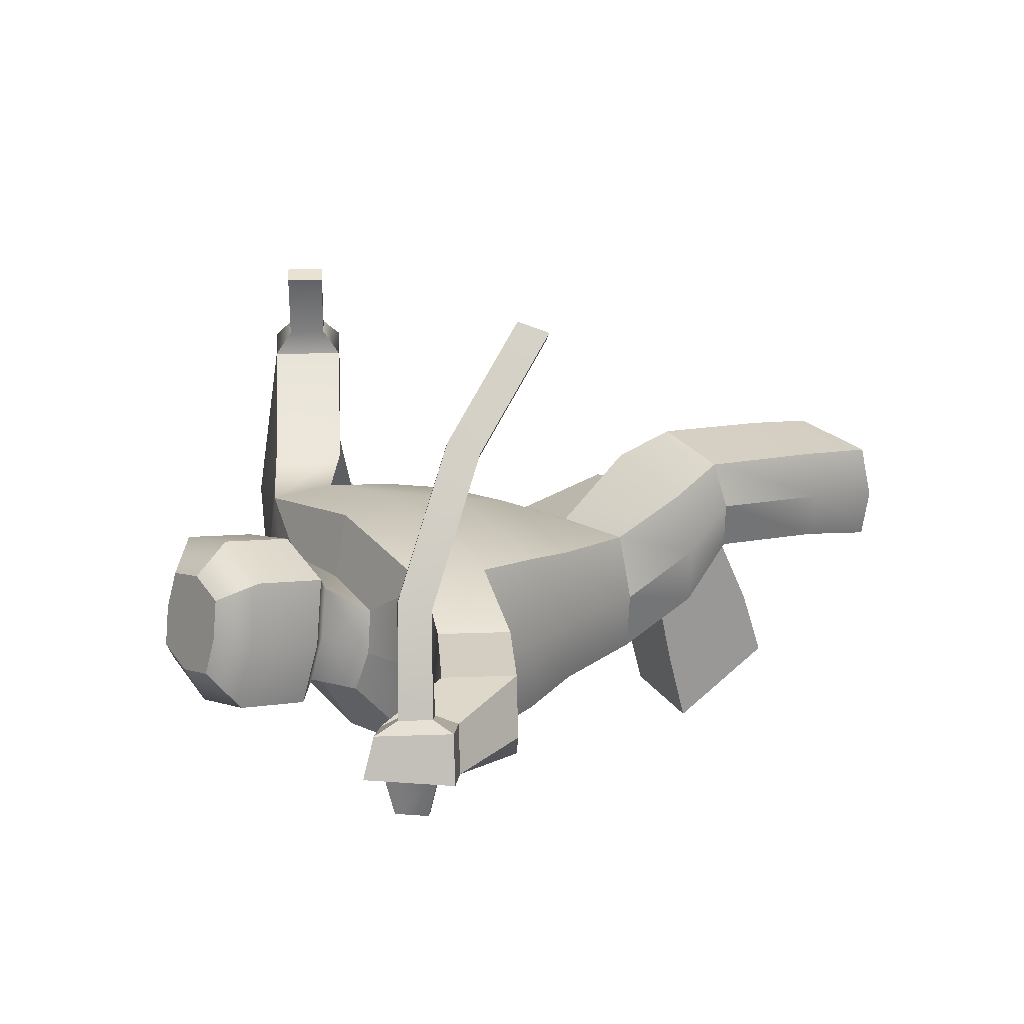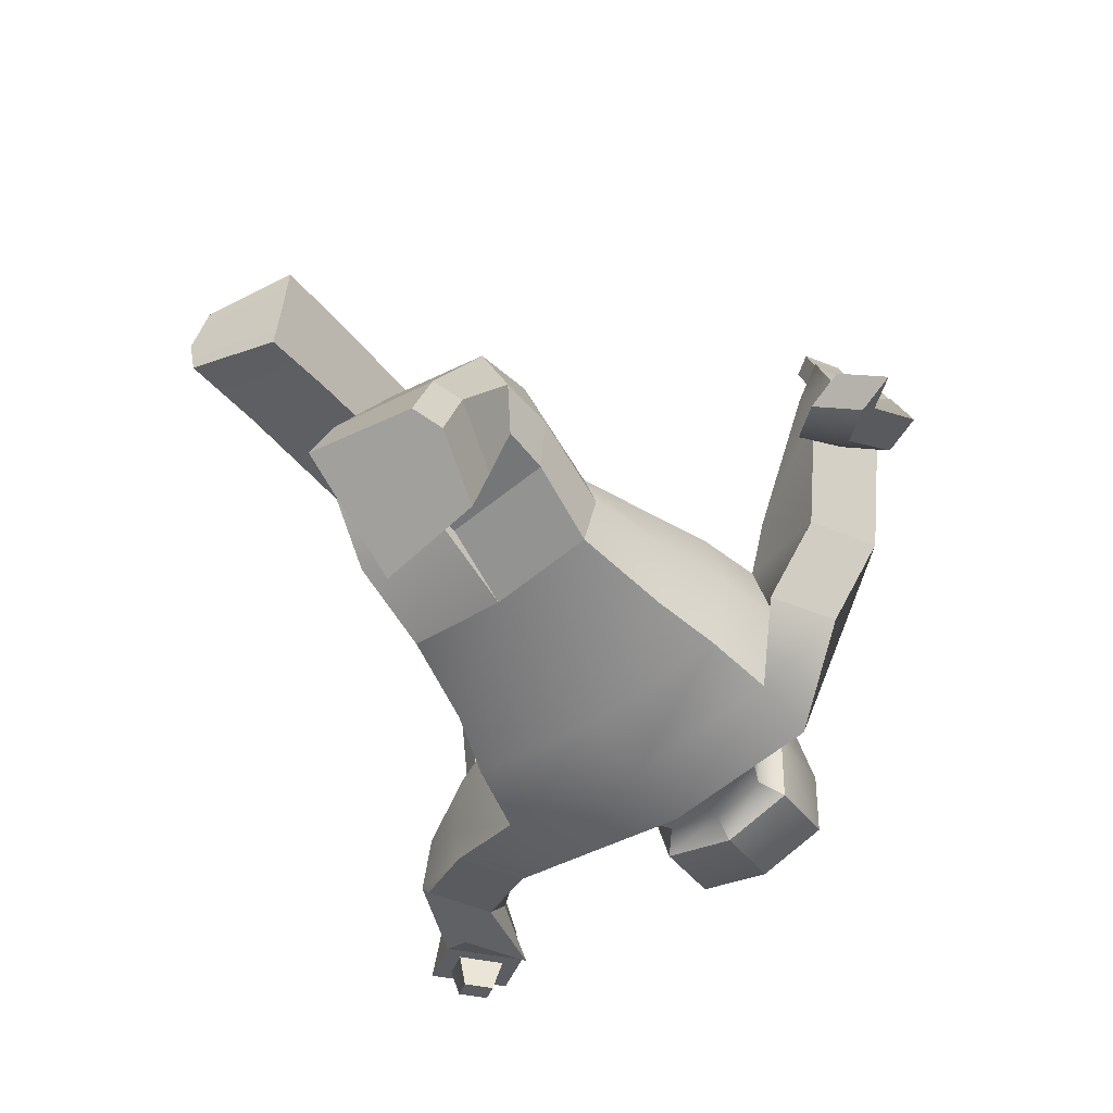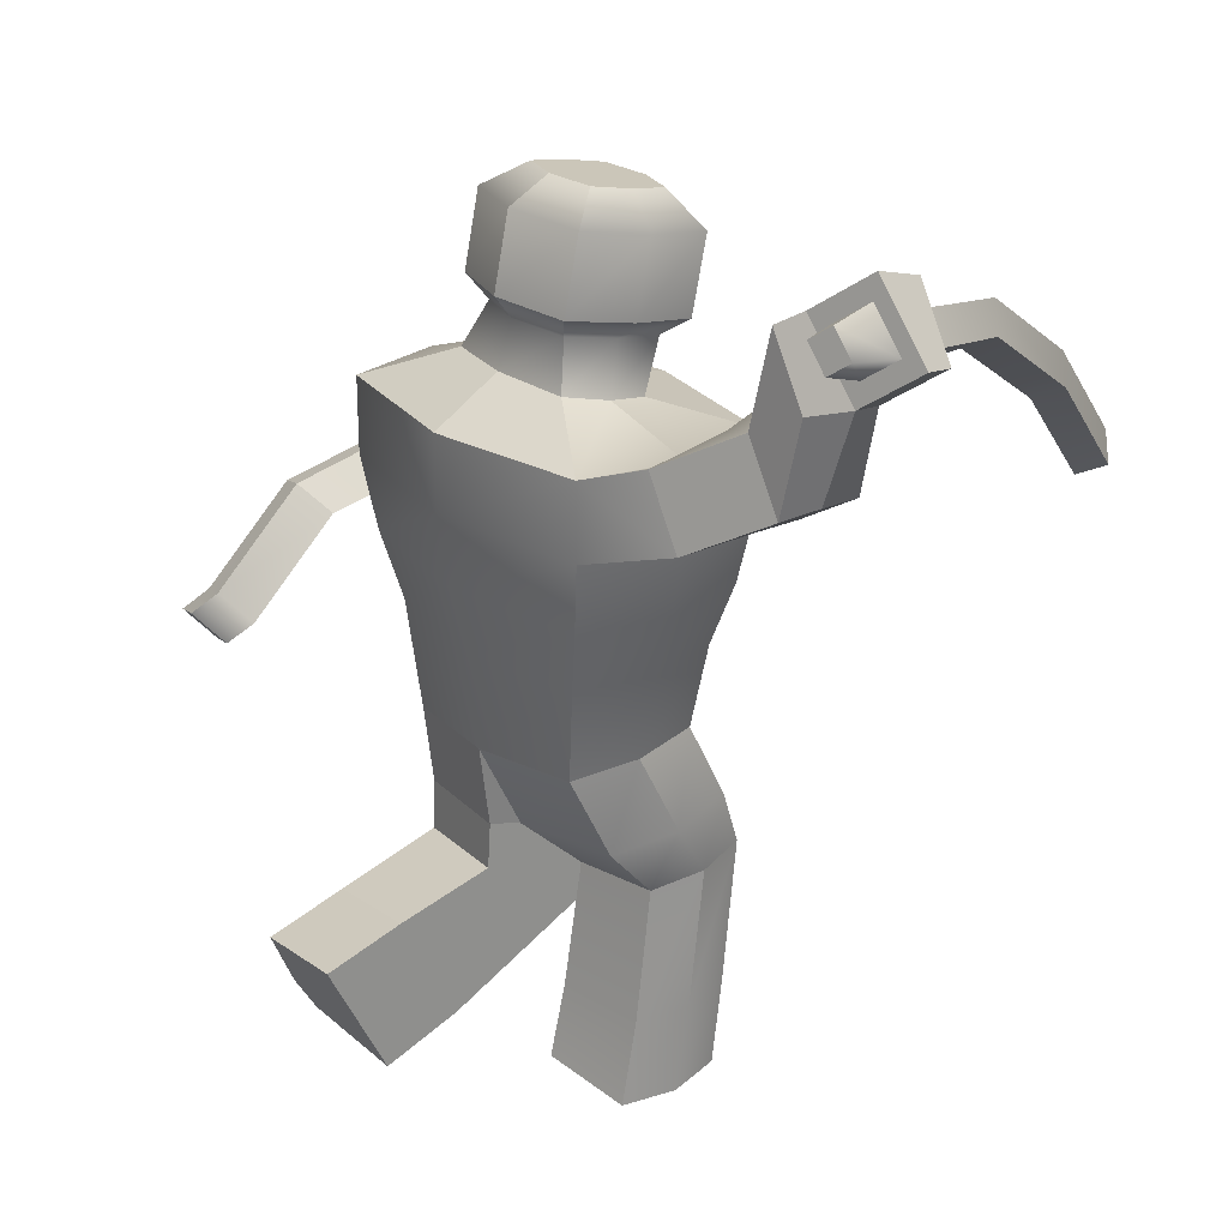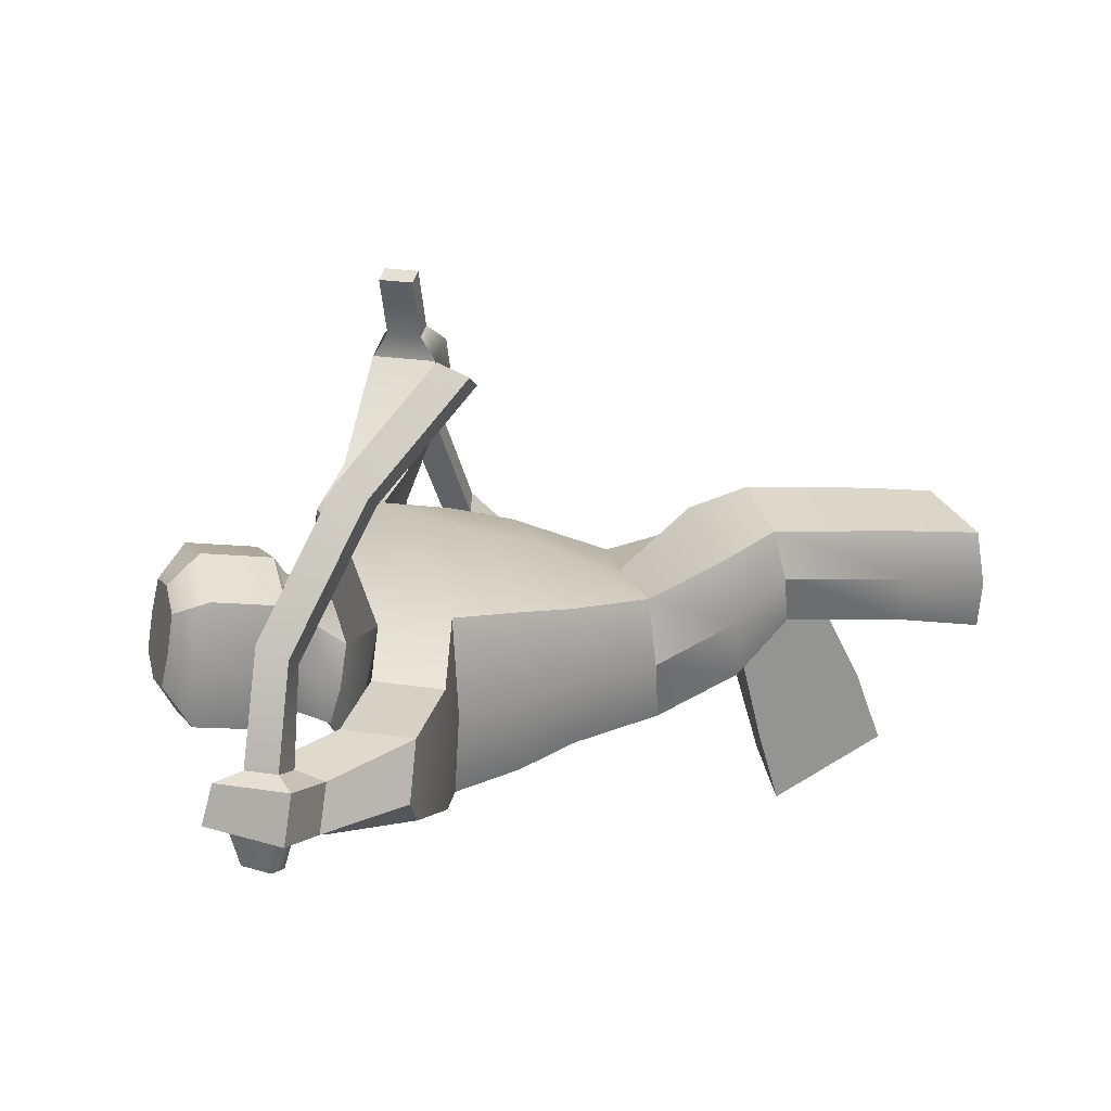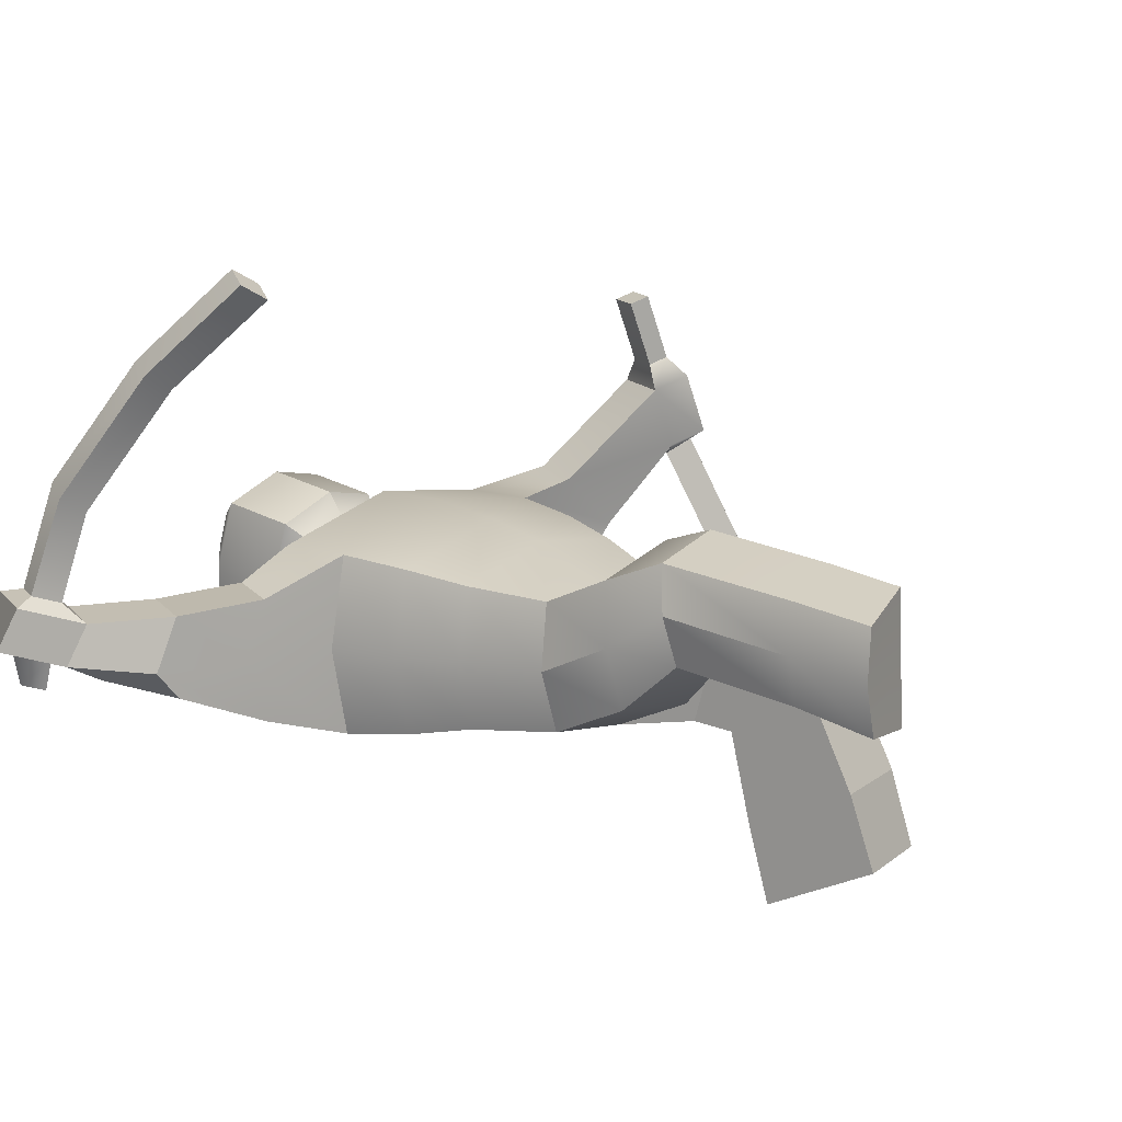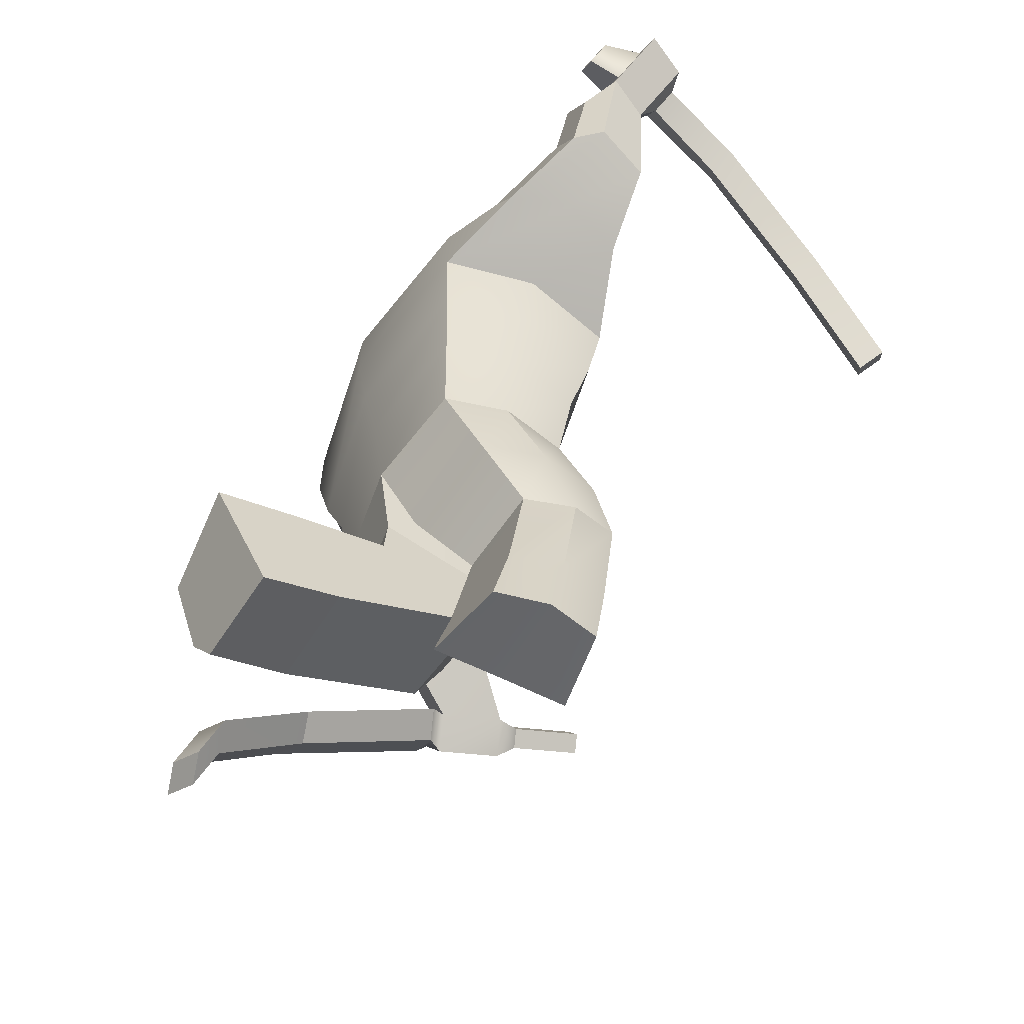
<metadata>
{"format":"obj","ext":"obj","renderer":"f3d","projection":"perspective","resolution":1024,"background":"white","views":[{"elev":20.5,"azim":-124.5,"up":"+Z"},{"elev":-54.2,"azim":35.9,"up":"+Z"},{"elev":24.4,"azim":-128.1,"up":"+Y"},{"elev":22.8,"azim":-105.6,"up":"+Z"},{"elev":14.3,"azim":-55.0,"up":"+Z"},{"elev":-62.8,"azim":-118.2,"up":"+Y"}]}
</metadata>
<code>
g default
v -1.325 0.2787 1.443
v 0.1116 0.2563 1.282
v 1.548 0.01312 0.9901
v -1.558 1.423 1.531
v 0.1116 1.417 1.827
v 1.782 1.386 1.531
v -1.792 1.392 0.5224
v 2.015 1.386 0.5224
v -1.558 1.386 -0.4865
v 0.1116 1.386 -0.7825
v 1.782 1.386 -0.4865
v -1.325 0.1186 -0.3534
v 0.1116 0.05466 -0.6103
v 1.548 -0.001459 -0.4201
v -1.526 0.2225 0.5224
v 0.1116 0.1745 0.3109
v 1.749 -0.001459 0.2803
v -1.828 2.252 1.694
v 0.1116 2.252 2.038
v -2.099 2.252 0.5224
v 2.051 2.252 1.694
v 2.322 2.252 0.5224
v 0.1116 2.252 -0.9932
v -1.828 2.252 -0.6494
v 2.051 2.252 -0.6494
v -2.015 3.196 1.807
v 0.1116 3.196 2.184
v -2.312 3.196 0.5224
v 2.238 3.196 1.807
v 2.535 3.196 0.5224
v 0.1116 3.196 -1.139
v -2.015 3.196 -0.7623
v 2.238 3.196 -0.7623
v -2.015 4.188 1.807
v 0.1116 4.188 2.184
v -2.312 4.188 0.5224
v 2.238 4.188 1.807
v 2.535 4.188 0.5224
v 0.1116 4.188 -1.139
v -2.015 4.188 -0.7623
v 2.238 4.188 -0.7623
v -0.8886 4.403 1.083
v 0.09724 4.385 1.278
v -1.016 4.527 0.4962
v 1.09 4.442 1.13
v 1.239 4.572 0.5487
v 0.126 4.714 -0.233
v -0.8664 4.657 -0.08474
v 1.112 4.696 -0.03861
v -0.6556 4.999 1.486
v 0.08504 4.981 1.712
v -0.751 5.123 0.8036
v 0.8306 5.038 1.54
v 0.9426 5.168 0.8647
v 0.1066 5.31 -0.04349
v -0.6389 5.253 0.1288
v 0.8472 5.292 0.1824
v -0.9092 5.203 1.746
v 0.07316 5.18 2.045
v -1.036 5.368 0.8408
v 1.062 5.255 1.817
v 1.211 5.427 0.9218
v 0.1018 5.616 -0.2828
v -0.887 5.54 -0.05429
v 1.084 5.592 0.01678
v -0.9423 6.202 1.932
v 0.04005 6.179 2.232
v -1.069 6.367 1.027
v 1.029 6.254 2.003
v 1.178 6.427 1.108
v 0.06867 6.615 -0.09616
v -0.9202 6.539 0.1323
v 1.051 6.591 0.2034
v -0.5424 6.672 1.647
v 0.03308 6.658 1.823
v 0.04147 6.786 1.141
v -0.6166 6.769 1.117
v 0.6124 6.703 1.689
v 0.6995 6.803 1.164
v 0.04985 6.914 0.4586
v -0.5295 6.87 0.5925
v 0.6254 6.9 0.6341
v 0.2367 -1.089 -0.3819
v 1.673 -1.14 -0.199
v 1.874 -1.321 0.4663
v 0.2367 -1.332 0.5073
v 1.673 -1.522 1.203
v 0.2367 -1.555 1.429
v -1.417 -1.003 0.1779
v 0.01983 -1.083 -0.07943
v 0.01983 -0.9149 1.056
v -1.617 -0.877 1.053
v 0.01983 -0.7356 2.162
v -1.417 -0.7335 1.912
v -1.306 -1.764 0.8744
v -0.1264 -1.831 0.7264
v -0.1264 -1.68 1.62
v -1.471 -1.648 1.578
v -0.1264 -1.525 2.445
v -1.306 -1.525 2.234
v -1.306 -1.764 0.8744
v -0.1264 -1.831 0.7264
v -0.1264 -1.68 1.62
v -1.471 -1.648 1.578
v -0.1264 -1.525 2.445
v -1.306 -1.525 2.234
v -1.306 -3.529 0.6603
v -0.1264 -3.469 0.4586
v -0.1264 -3.378 1.366
v -1.471 -3.505 1.358
v -0.1264 -3.347 2.243
v -1.306 -3.436 2.032
v -1.306 -4.659 0.4421
v -0.1264 -4.443 0.2311
v -0.1264 -4.387 1.162
v -1.471 -4.638 1.162
v -0.1264 -4.35 2.092
v -1.306 -4.583 1.881
v 0.2367 -1.681 -0.4222
v 1.673 -1.801 -0.2258
v 1.874 -2.139 0.3221
v 0.2367 -2.165 0.363
v 1.673 -2.444 0.8142
v 0.2367 -2.557 1.004
v 0.2367 -1.994 -1.718
v 1.673 -2.192 -1.619
v 1.874 -3.037 -1.197
v 0.2367 -3.05 -1.191
v 1.673 -3.382 -1.025
v 0.2367 -3.531 -0.9507
v 0.2367 -2.3 -2.782
v 1.673 -2.498 -2.683
v 1.874 -3.368 -2.248
v 0.2367 -3.4 -2.232
v 1.673 -3.721 -2.072
v 0.2367 -3.902 -1.982
v 2.74 2.726 2.074
v 3.58 2.573 1.249
v 4.092 3.423 1.249
v 3.251 3.576 2.074
v 2.74 2.726 0.3424
v 3.251 3.576 0.3424
v 3.947 2 3.313
v 4.202 1.847 2.448
v 4.713 2.697 2.448
v 4.459 2.85 3.313
v 4.409 1.722 3.498
v 4.664 1.569 2.632
v 5.175 2.42 2.632
v 4.92 2.573 3.498
v 4.246 1.974 2.298
v 4.757 2.368 2.298
v 5.219 2.239 2.482
v 4.708 1.845 2.482
v 4.803 1.28 0.4566
v 5.341 1.576 0.2566
v 5.815 1.437 0.3987
v 5.277 1.142 0.5986
v 4.803 0.06176 -0.8189
v 5.341 0.3576 -1.019
v 5.815 0.2189 -0.8768
v 5.277 -0.07694 -0.6768
v 5.228 -0.3303 -0.9947
v 5.766 -0.03449 -1.195
v 6.24 -0.1732 -1.053
v 5.702 -0.469 -0.8527
v 4.087 2.19 3.667
v 4.356 2.638 3.667
v 4.33 2.044 3.764
v 4.599 2.492 3.764
v 3.809 2.357 4.613
v 4.078 2.805 4.613
v 4.052 2.211 4.71
v 4.321 2.659 4.71
v -3.231 3.583 1.382
v -3.486 3.733 0.5224
v -2.726 4.437 1.382
v -2.982 4.747 0.5224
v -3.231 3.583 -0.3376
v -2.726 4.437 -0.3376
v -4.281 4.202 1.285
v -4.537 4.353 0.5224
v -3.777 5.057 1.285
v -3.752 5.367 0.5224
v -4.281 4.202 0.1461
v -3.777 5.057 0.1461
v -4.734 5.416 1.089
v -4.99 5.567 0.5224
v -4.23 6.271 1.089
v -4.205 6.421 0.5224
v -4.509 5.416 0.2466
v -4.004 6.271 0.2466
v -5.46 5.964 1.383
v -5.716 6.115 0.816
v -4.956 6.819 1.383
v -4.931 6.969 0.816
v -4.796 5.806 1.335
v -4.572 6.185 1.335
v -4.894 6.428 1.466
v -5.118 6.049 1.466
v -4.425 5.641 2.54
v -4.202 5.987 2.693
v -4.524 6.157 2.91
v -4.748 5.81 2.757
v -3.867 4.532 4.233
v -3.643 4.878 4.387
v -3.965 5.048 4.604
v -4.189 4.701 4.451
v -3.45 3.171 5.497
v -3.226 3.517 5.651
v -3.549 3.687 5.868
v -3.772 3.34 5.715
v -4.977 5.869 0.5857
v -4.53 6.355 0.5857
v -5.39 6.181 0.7527
v -4.944 6.667 0.7527
v -4.971 6.008 0.1142
v -4.68 6.325 0.1142
v -5.241 6.211 0.2232
v -4.949 6.529 0.2232
g pCube4
f 1 2 5 4
f 2 3 6 5
f 74 75 76 77
f 75 78 79 76
f 77 76 80 81
f 76 79 82 80
f 9 10 13 12
f 10 11 14 13
f 113 114 115 116
f 131 132 133 134
f 116 115 117 118
f 134 133 135 136
f 17 14 11 8
f 3 17 8 6
f 12 15 7 9
f 15 1 4 7
f 4 5 19 18
f 7 4 18 20
f 5 6 21 19
f 6 8 22 21
f 10 9 24 23
f 9 7 20 24
f 8 11 25 22
f 11 10 23 25
f 18 19 27 26
f 20 18 26 28
f 19 21 29 27
f 21 22 30 29
f 23 24 32 31
f 24 20 28 32
f 22 25 33 30
f 25 23 31 33
f 26 27 35 34
f 194 193 195 196
f 27 29 37 35
f 147 148 149 150
f 31 32 40 39
f 191 188 190 192
f 138 141 142 139
f 33 31 39 41
f 34 35 43 42
f 36 34 42 44
f 35 37 45 43
f 37 38 46 45
f 39 40 48 47
f 40 36 44 48
f 38 41 49 46
f 41 39 47 49
f 42 43 51 50
f 44 42 50 52
f 43 45 53 51
f 45 46 54 53
f 47 48 56 55
f 48 44 52 56
f 46 49 57 54
f 49 47 55 57
f 50 51 59 58
f 52 50 58 60
f 51 53 61 59
f 53 54 62 61
f 55 56 64 63
f 56 52 60 64
f 54 57 65 62
f 57 55 63 65
f 58 59 67 66
f 60 58 66 68
f 59 61 69 67
f 61 62 70 69
f 63 64 72 71
f 64 60 68 72
f 62 65 73 70
f 65 63 71 73
f 66 67 75 74
f 68 66 74 77
f 67 69 78 75
f 69 70 79 78
f 71 72 81 80
f 72 68 77 81
f 70 73 82 79
f 73 71 80 82
f 13 14 84 83
f 14 17 85 84
f 16 13 83 86
f 17 3 87 85
f 3 2 88 87
f 2 16 86 88
f 12 13 90 89
f 13 16 91 90
f 15 12 89 92
f 16 2 93 91
f 2 1 94 93
f 1 15 92 94
f 89 90 96 95
f 90 91 97 96
f 92 89 95 98
f 91 93 99 97
f 93 94 100 99
f 94 92 98 100
f 95 96 102 101
f 96 97 103 102
f 98 95 101 104
f 97 99 105 103
f 99 100 106 105
f 100 98 104 106
f 101 102 108 107
f 102 103 109 108
f 104 101 107 110
f 103 105 111 109
f 105 106 112 111
f 106 104 110 112
f 107 108 114 113
f 108 109 115 114
f 110 107 113 116
f 109 111 117 115
f 111 112 118 117
f 112 110 116 118
f 83 84 120 119
f 84 85 121 120
f 86 83 119 122
f 85 87 123 121
f 87 88 124 123
f 88 86 122 124
f 119 120 126 125
f 120 121 127 126
f 122 119 125 128
f 121 123 129 127
f 123 124 130 129
f 124 122 128 130
f 125 126 132 131
f 126 127 133 132
f 128 125 131 134
f 127 129 135 133
f 129 130 136 135
f 130 128 134 136
f 29 30 138 137
f 38 37 140 139
f 37 29 137 140
f 30 33 141 138
f 33 41 142 141
f 41 38 139 142
f 137 138 144 143
f 138 139 145 144
f 139 140 146 145
f 140 137 143 146
f 143 144 148 147
f 163 164 165 166
f 145 146 150 149
f 172 171 173 174
f 144 145 152 151
f 145 149 153 152
f 149 148 154 153
f 148 144 151 154
f 151 152 156 155
f 152 153 157 156
f 153 154 158 157
f 154 151 155 158
f 155 156 160 159
f 156 157 161 160
f 157 158 162 161
f 158 155 159 162
f 159 160 164 163
f 160 161 165 164
f 161 162 166 165
f 162 159 163 166
f 146 143 167 168
f 143 147 169 167
f 147 150 170 169
f 150 146 168 170
f 168 167 171 172
f 167 169 173 171
f 169 170 174 173
f 170 168 172 174
f 28 26 175 176
f 26 34 177 175
f 34 36 178 177
f 32 28 176 179
f 36 40 180 178
f 40 32 179 180
f 176 175 181 182
f 175 177 183 181
f 177 178 184 183
f 179 176 182 185
f 178 180 186 184
f 180 179 185 186
f 182 181 187 188
f 181 183 189 187
f 183 184 190 189
f 185 182 188 191
f 184 186 192 190
f 186 185 191 192
f 188 187 193 194
f 209 210 211 212
f 189 190 196 195
f 218 217 219 220
f 187 189 198 197
f 189 195 199 198
f 195 193 200 199
f 193 187 197 200
f 197 198 202 201
f 198 199 203 202
f 199 200 204 203
f 200 197 201 204
f 201 202 206 205
f 202 203 207 206
f 203 204 208 207
f 204 201 205 208
f 205 206 210 209
f 206 207 211 210
f 207 208 212 211
f 208 205 209 212
f 190 188 213 214
f 188 194 215 213
f 194 196 216 215
f 196 190 214 216
f 214 213 217 218
f 213 215 219 217
f 215 216 220 219
f 216 214 218 220

</code>
